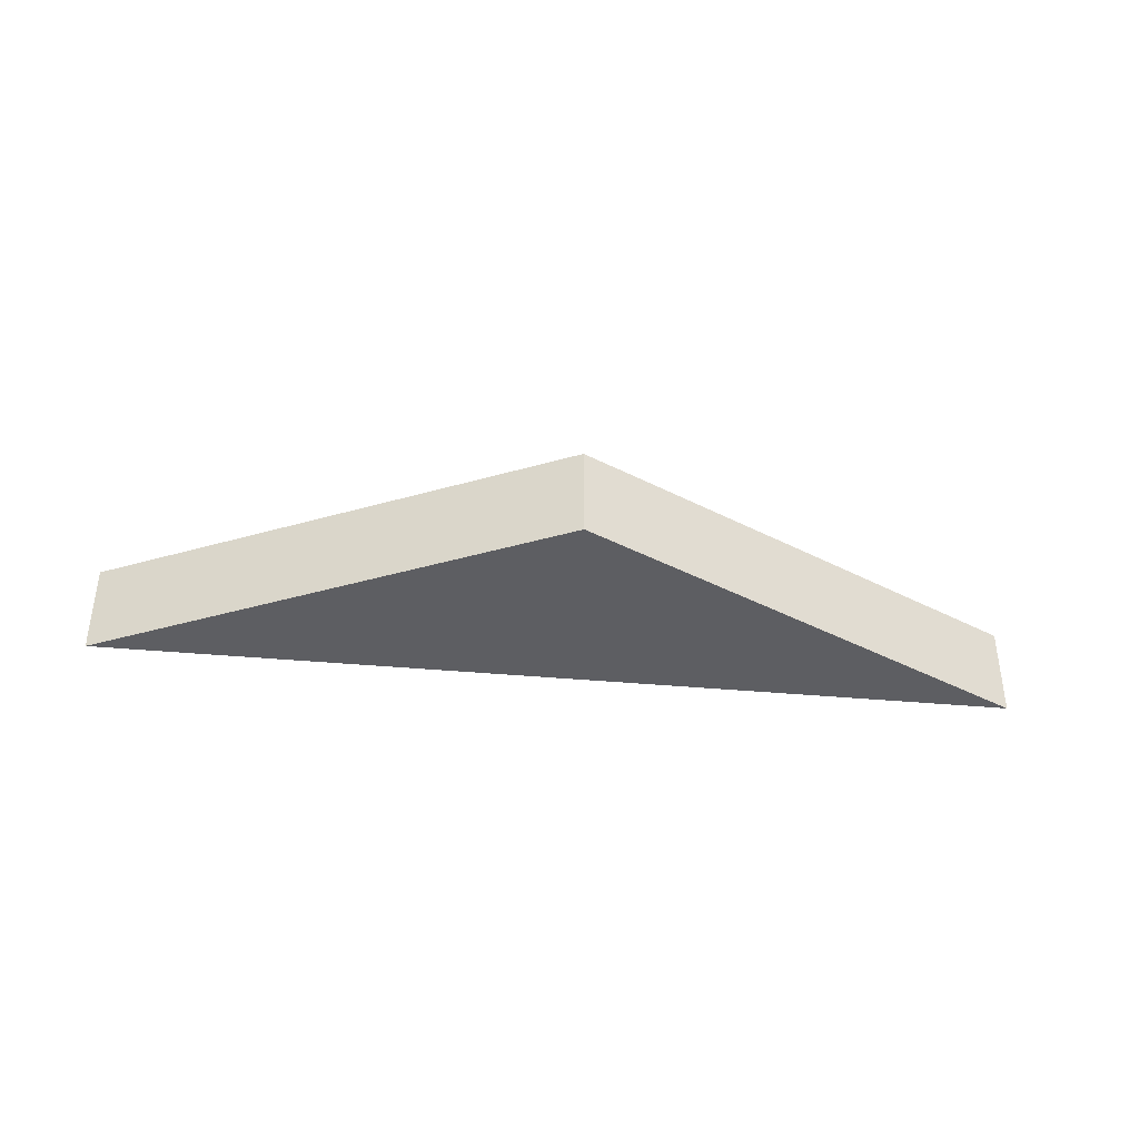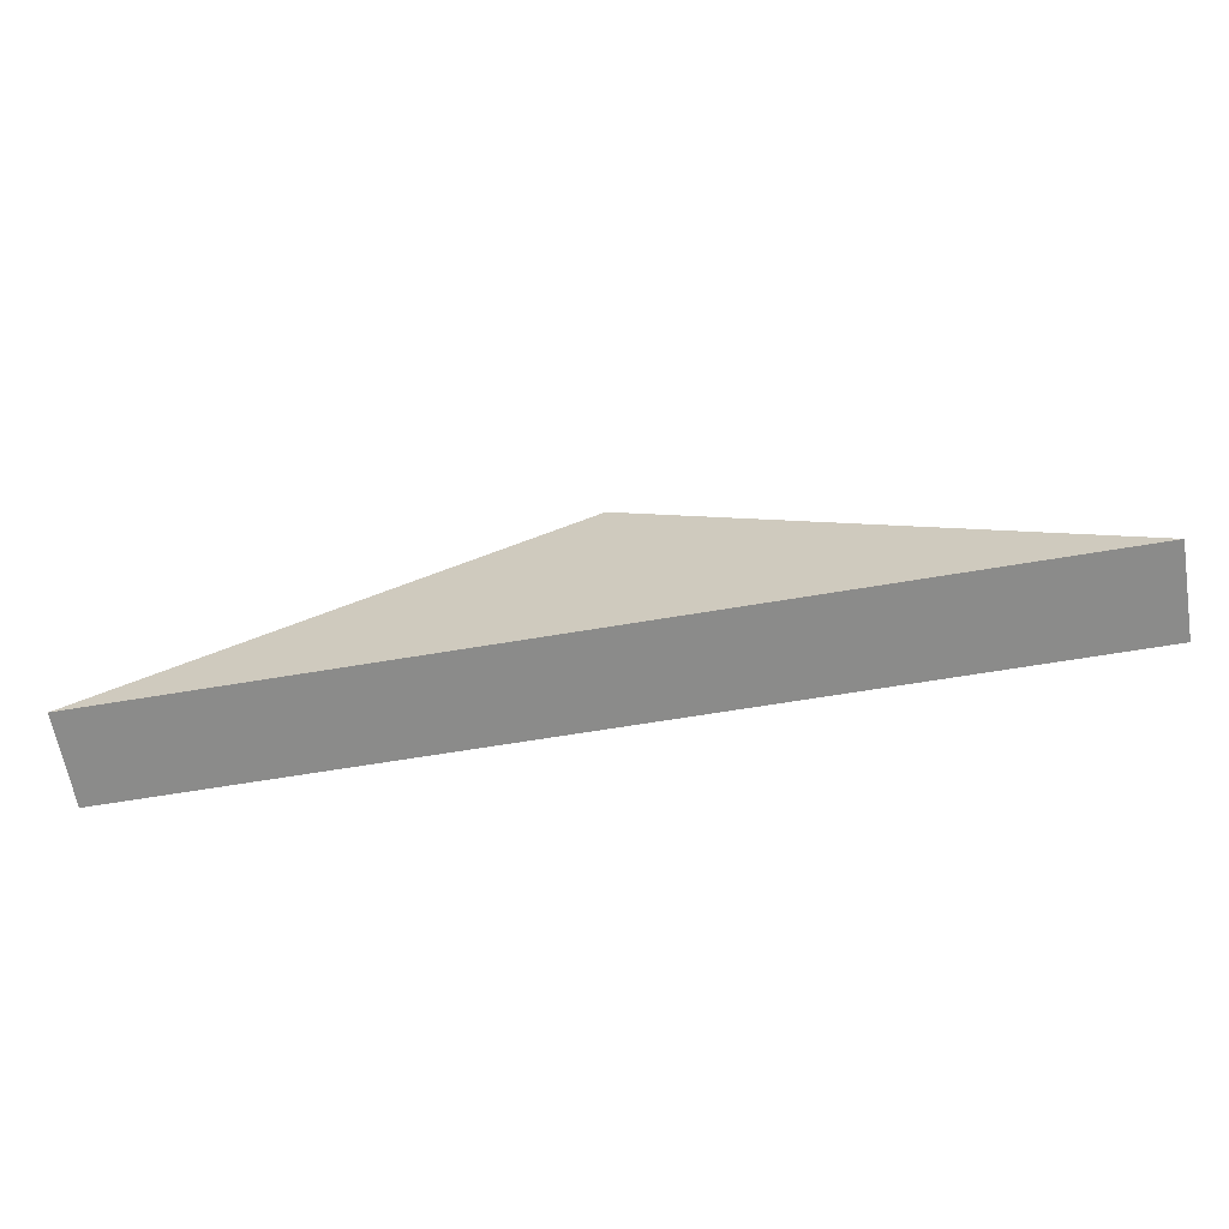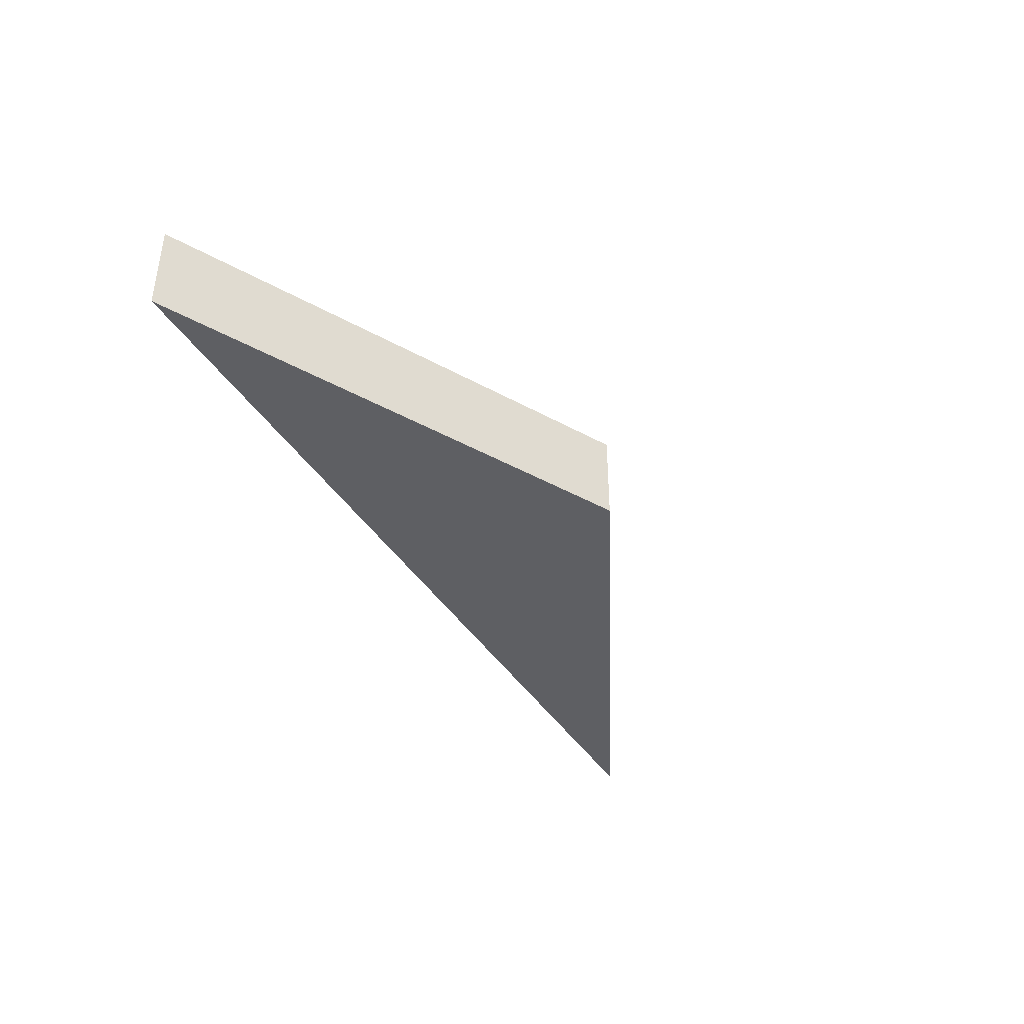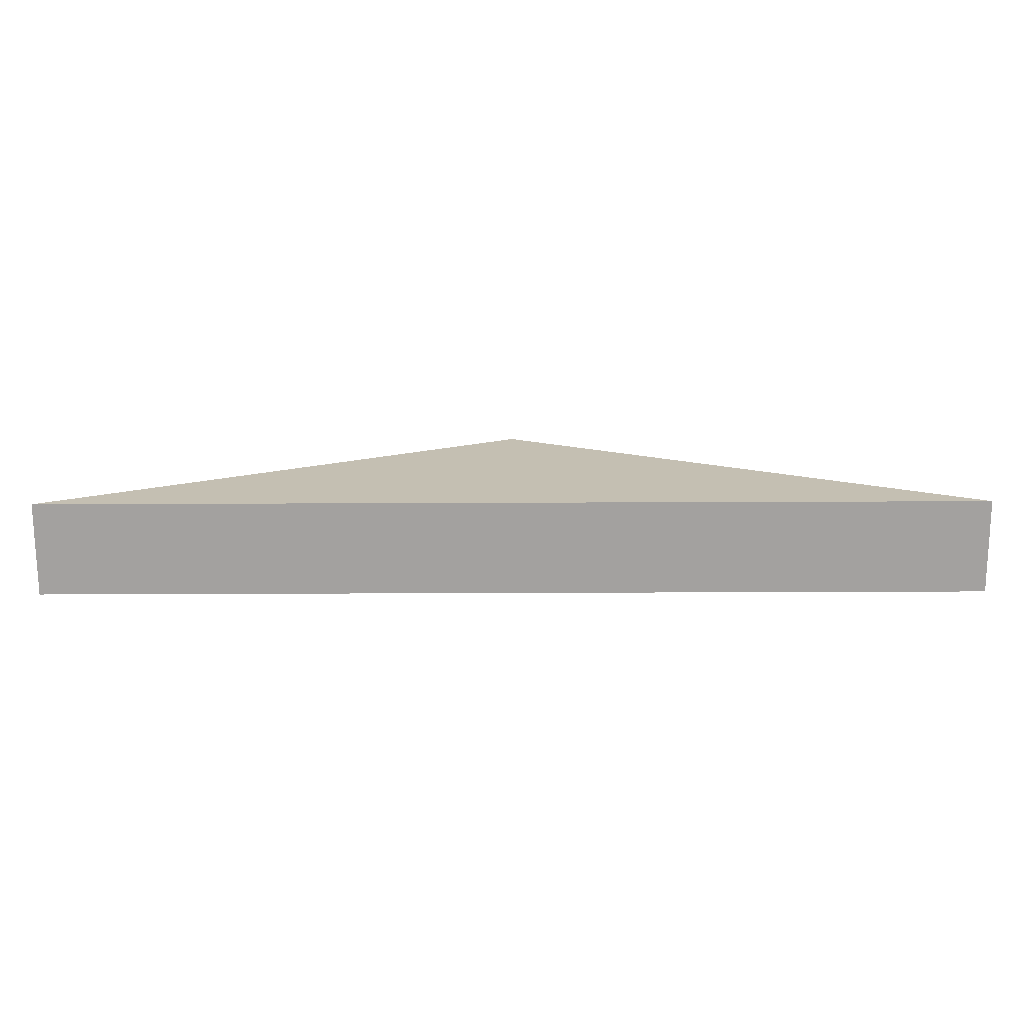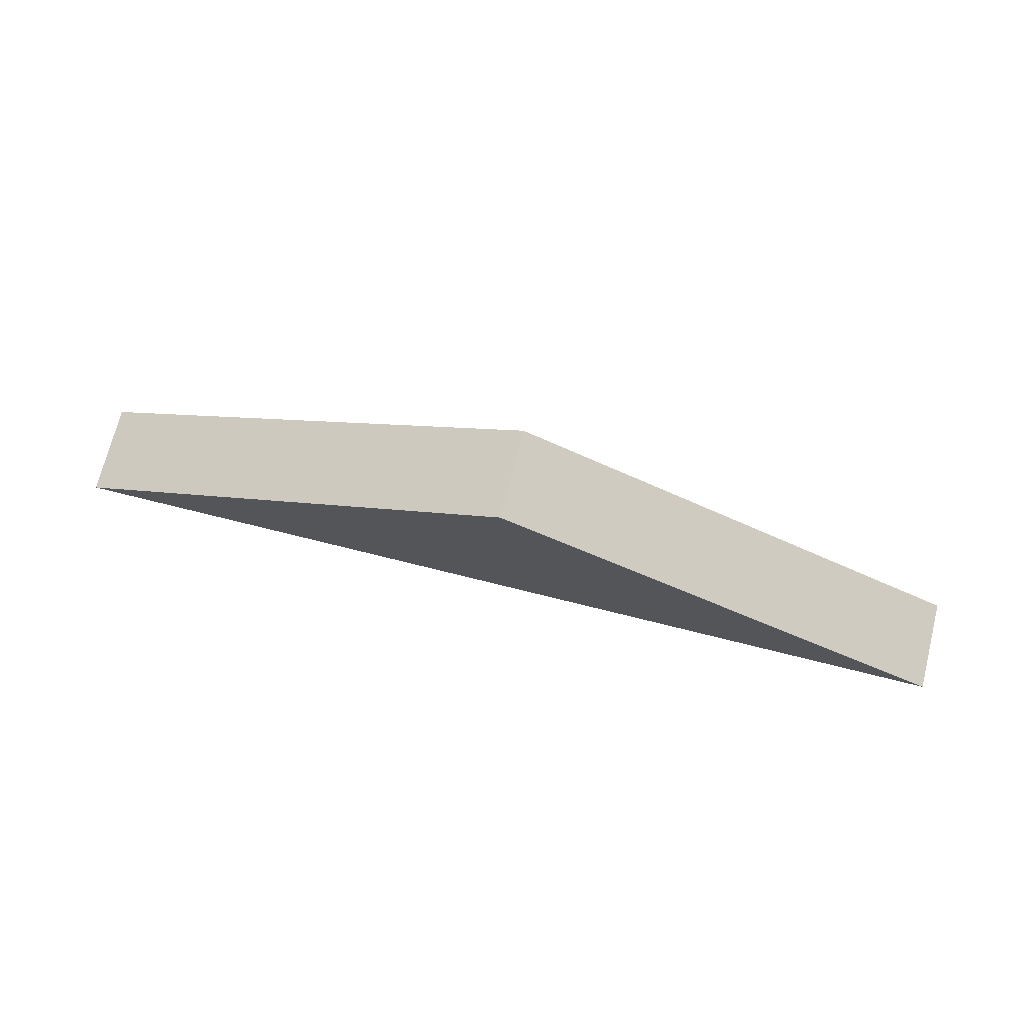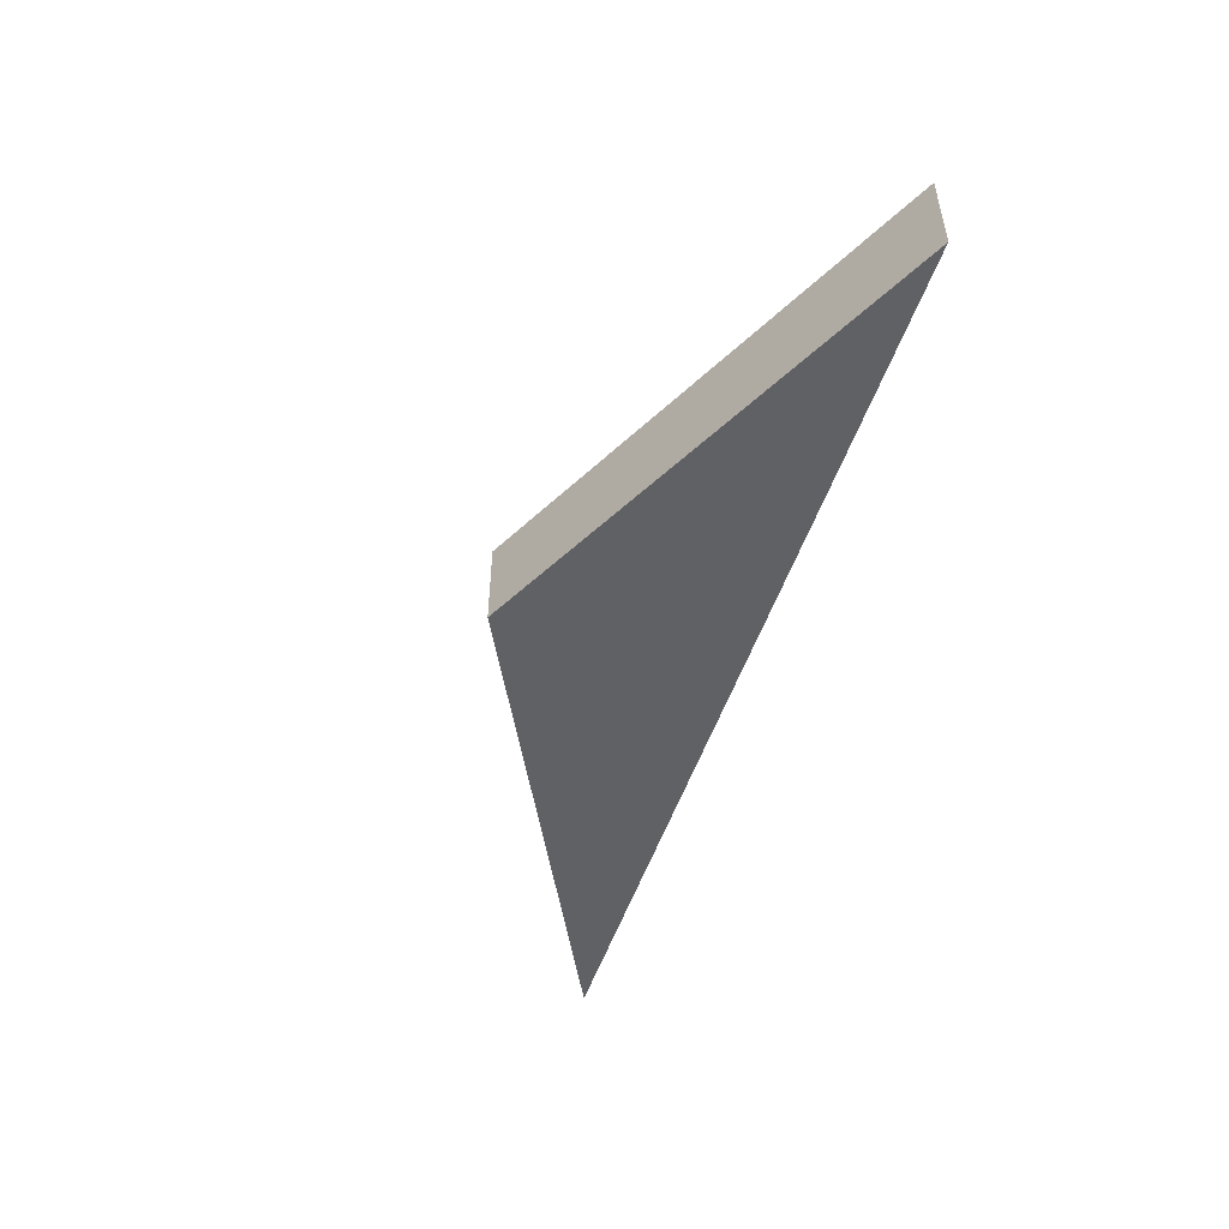
<metadata>
{"format":"obj","ext":"obj","renderer":"f3d","projection":"perspective","resolution":1024,"background":"white","views":[{"elev":-39.0,"azim":173.4,"up":"+Z"},{"elev":-63.7,"azim":9.7,"up":"+Y"},{"elev":-40.5,"azim":119.1,"up":"+Z"},{"elev":-72.3,"azim":0.2,"up":"+Y"},{"elev":71.3,"azim":-165.9,"up":"+Y"},{"elev":-50.0,"azim":-107.8,"up":"+Z"}]}
</metadata>
<code>
g Mesh1 Group1 Model
v 2.707e-16 0.25 -0.45
v -0.5 0 -0.45
v 0.5 0 -0.45
f 1 2 3
f 3 2 1
v 0.5 0 -0.55
f 2 4 3
v -0.5 0 -0.55
f 4 2 5
f 5 2 4
f 1 5 2
v -9.024e-16 0.25 -0.55
f 5 1 6
f 2 5 1
f 6 1 5
f 1 4 6
f 4 1 3
f 6 4 1
f 6 4 5
f 5 4 6
f 3 1 4
f 3 4 2

</code>
